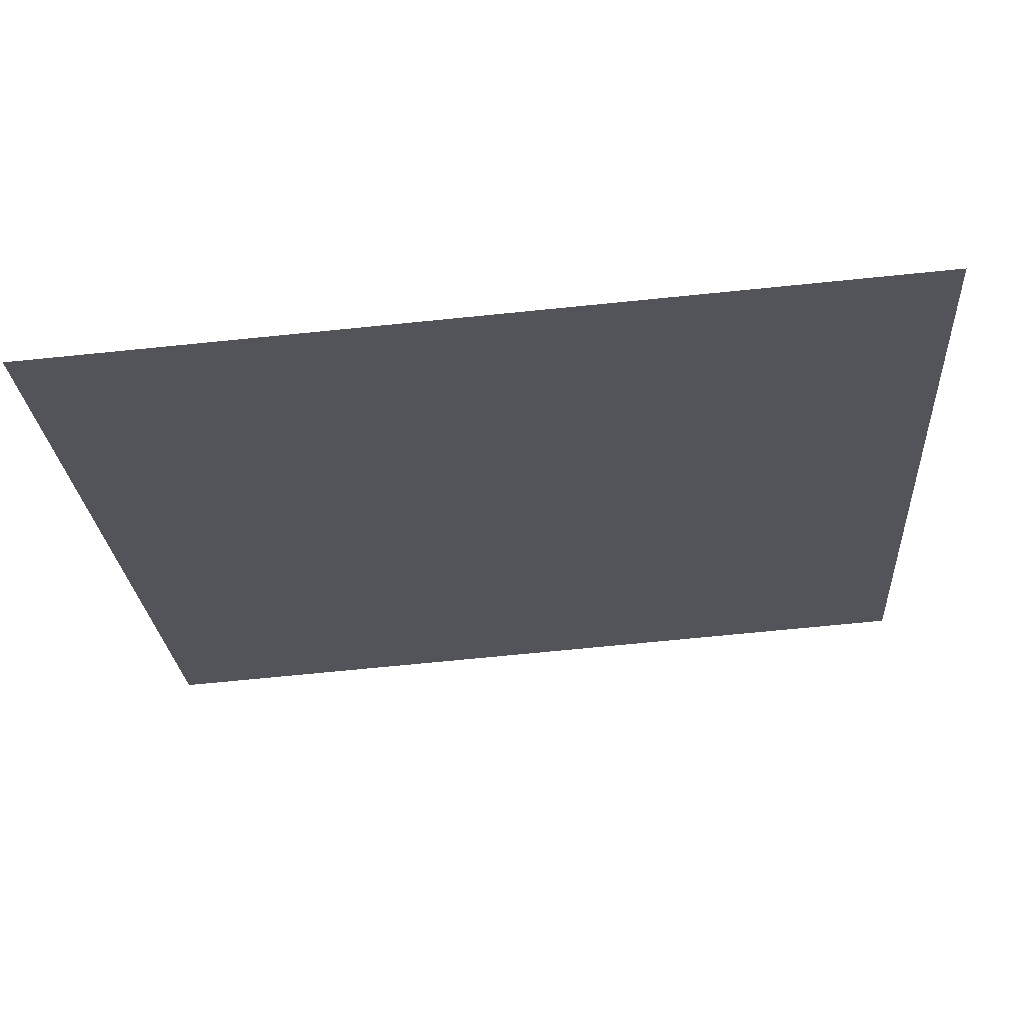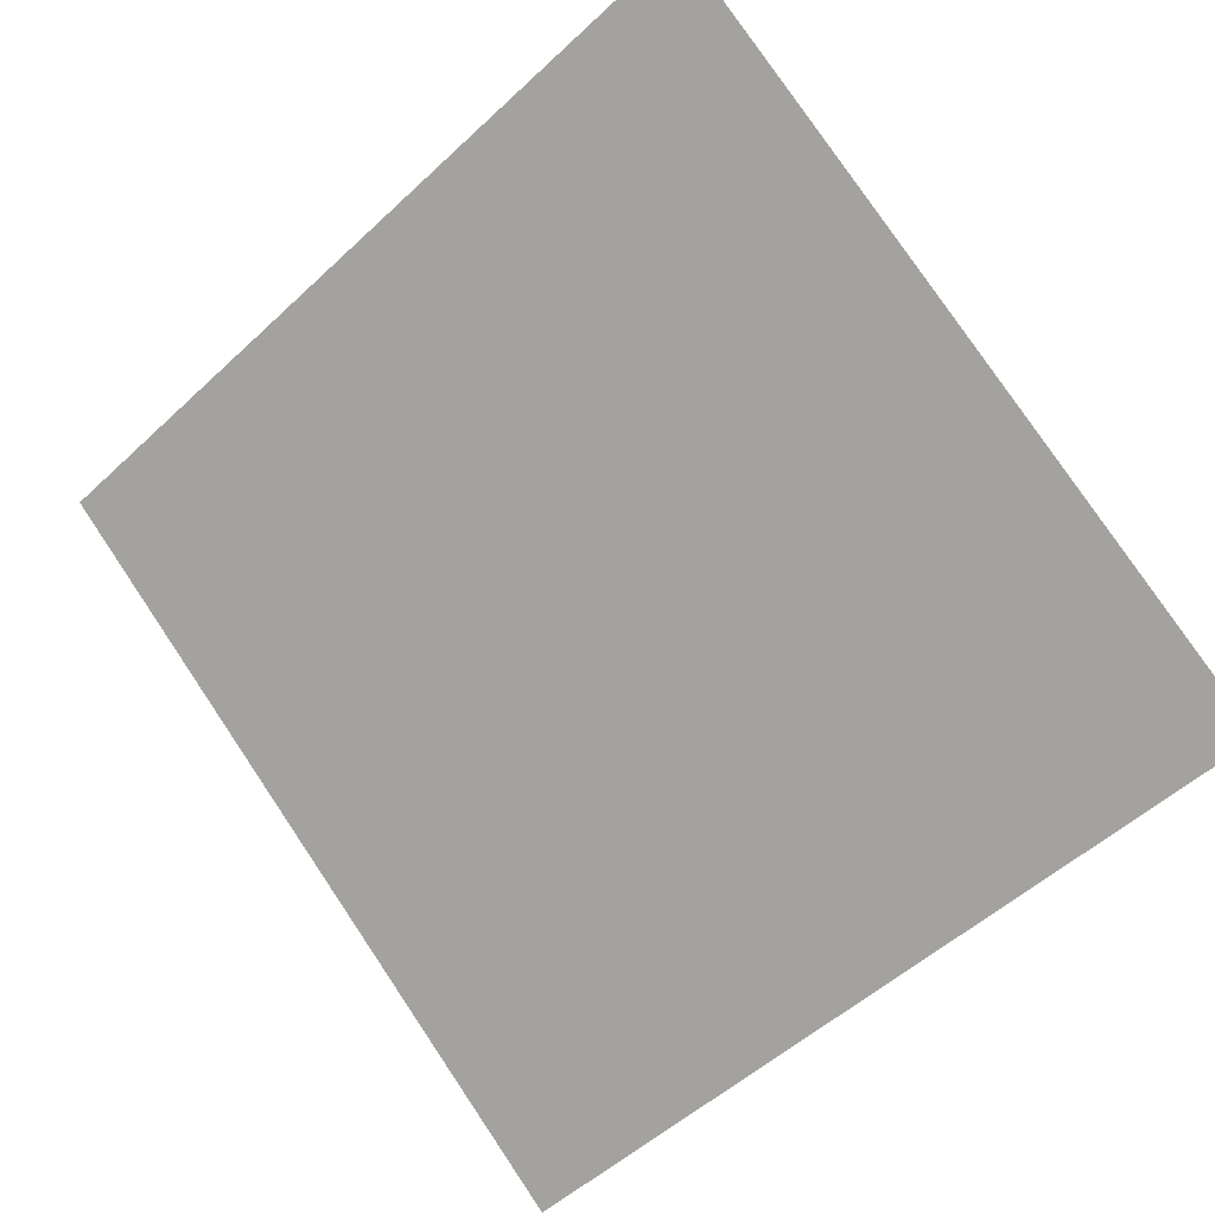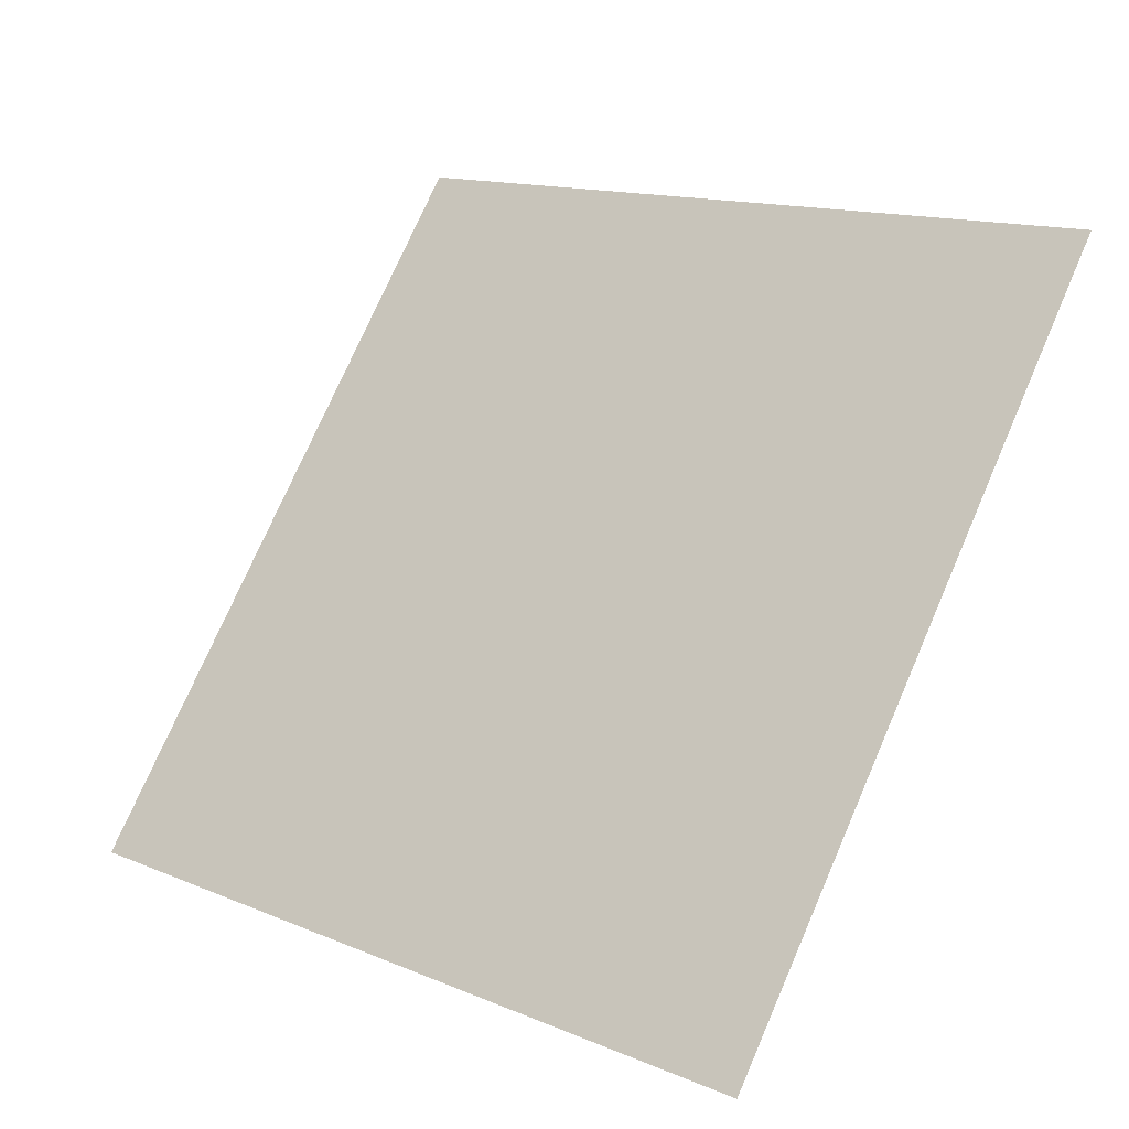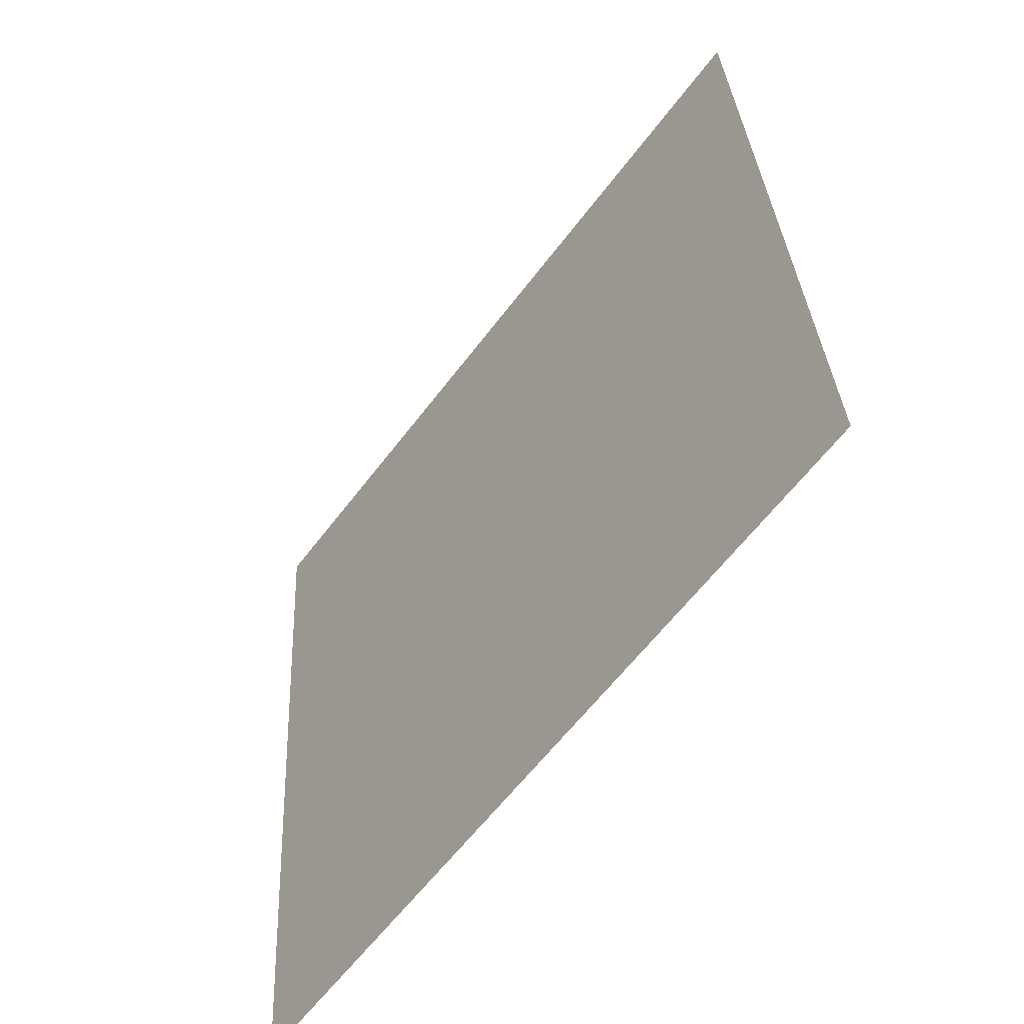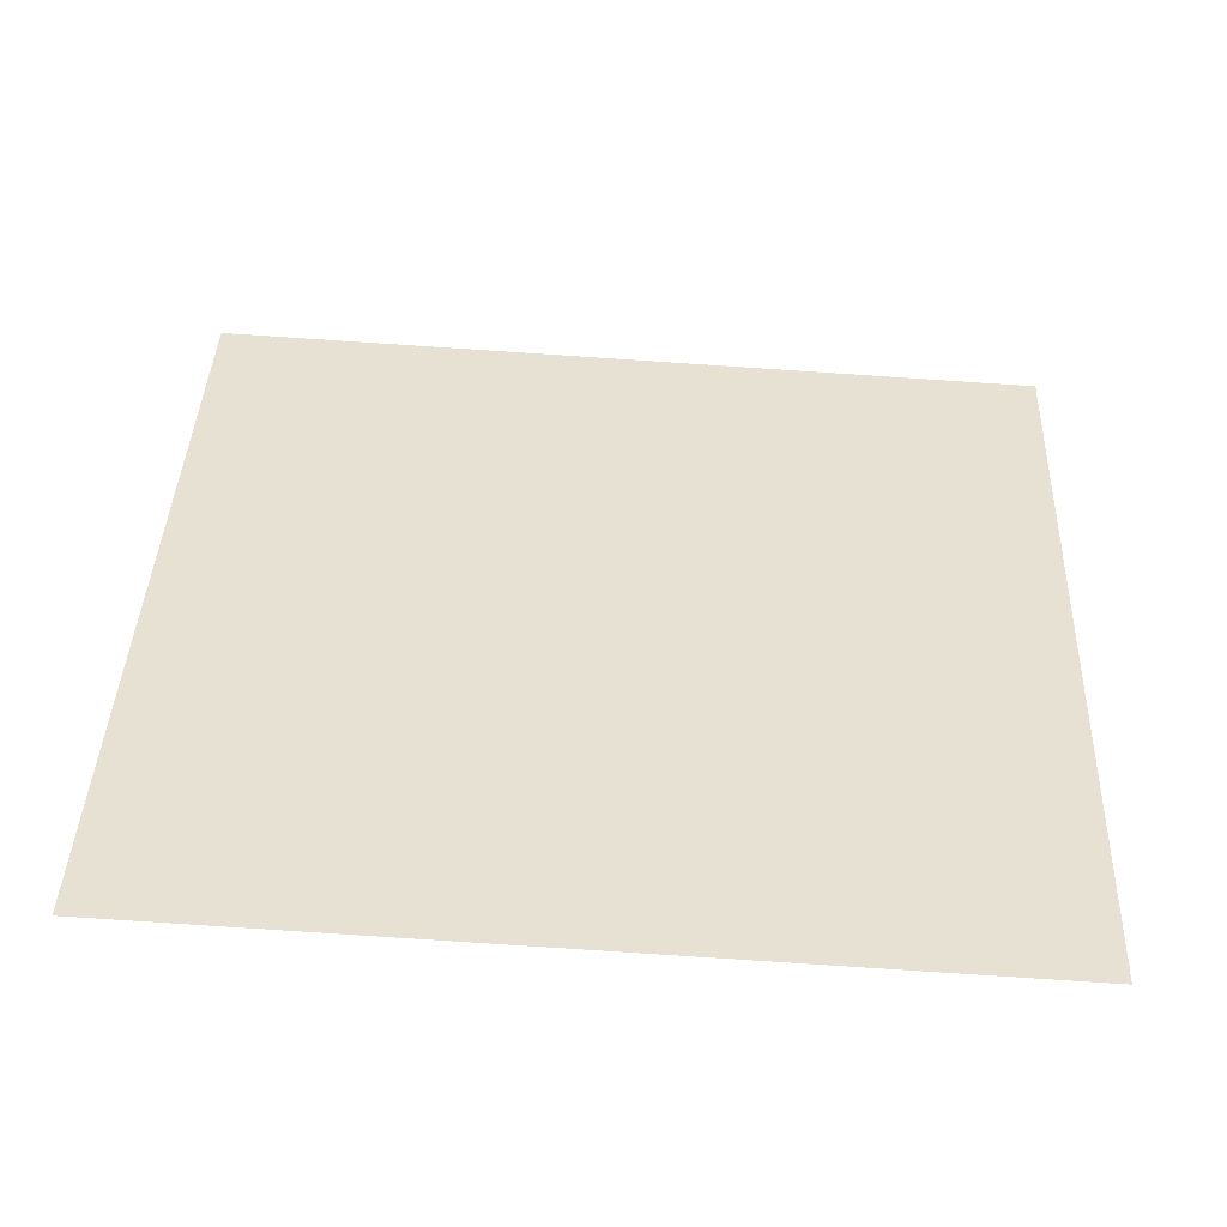
<metadata>
{"format":"obj","ext":"obj","renderer":"f3d","projection":"perspective","resolution":1024,"background":"white","views":[{"elev":-77.3,"azim":4.3,"up":"+Z"},{"elev":-54.7,"azim":45.5,"up":"+Y"},{"elev":76.6,"azim":-65.9,"up":"+Y"},{"elev":31.6,"azim":85.7,"up":"+Z"},{"elev":75.3,"azim":4.0,"up":"+Y"}]}
</metadata>
<code>
v 0.0692 0.8983 0.6589
v 0.06264 0.8985 0.659
v 0.06276 0.9024 0.6643
v 0.06932 0.9022 0.6642
f 4 3 2 1

</code>
